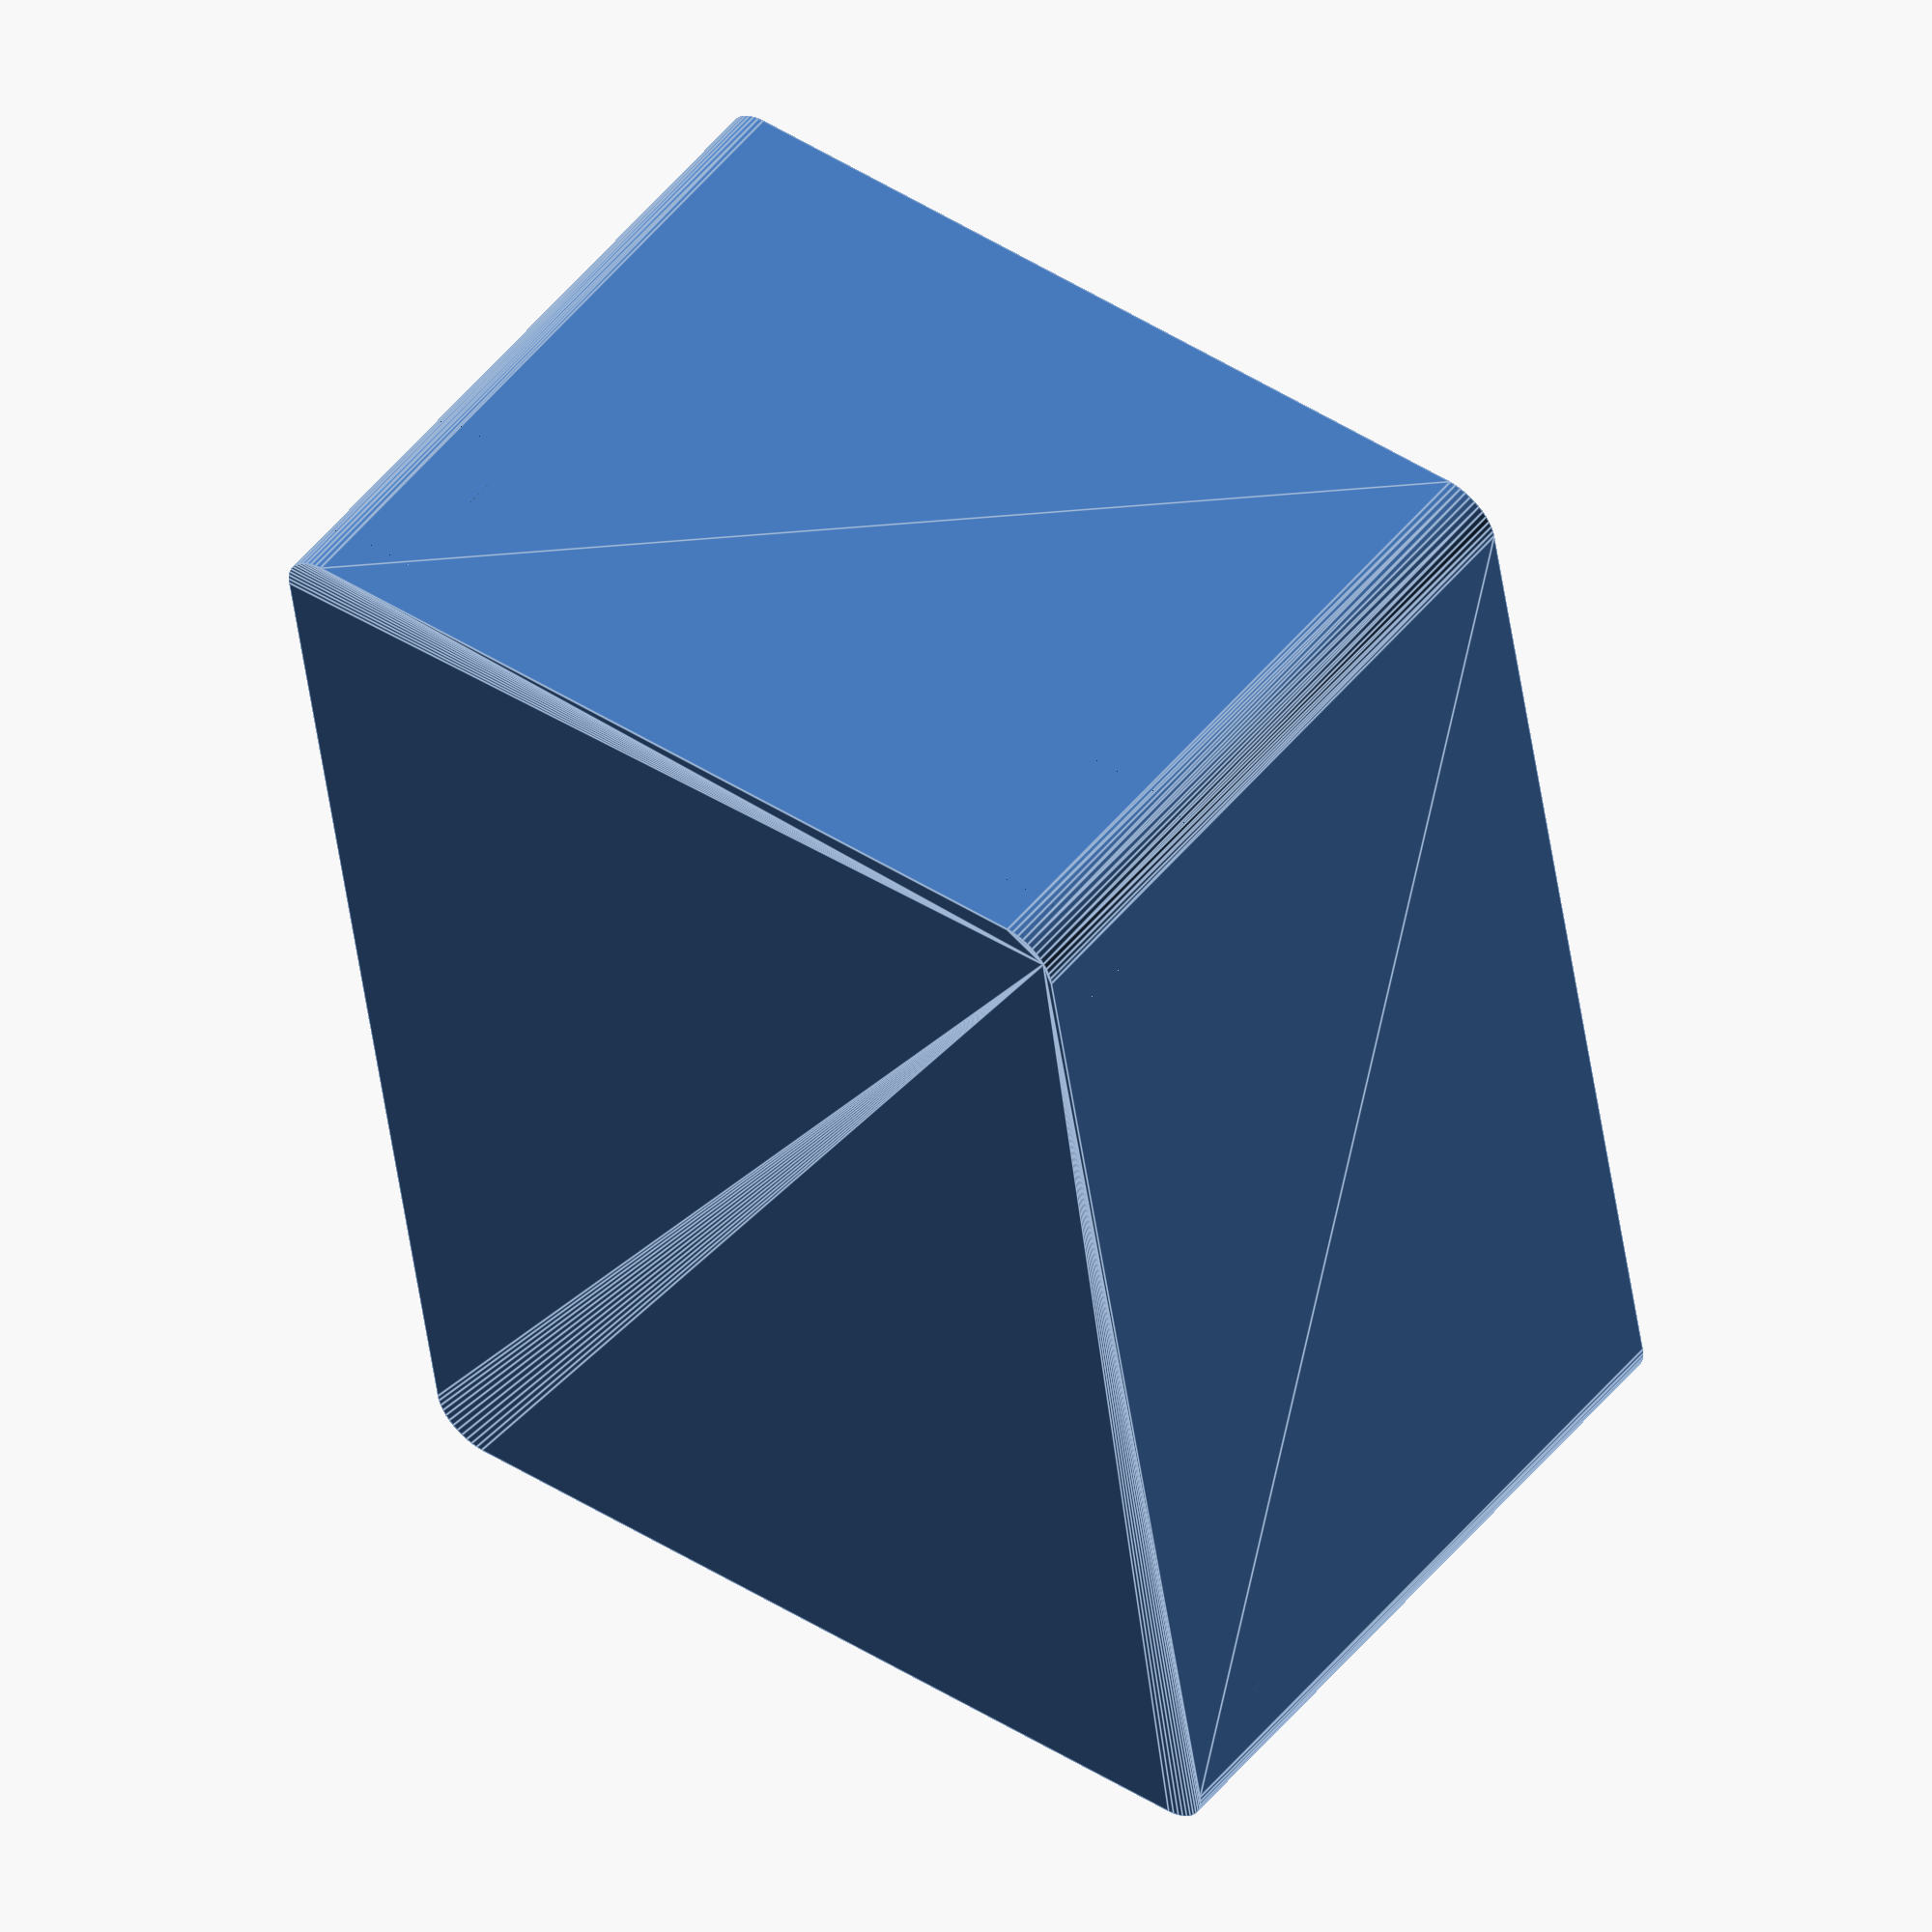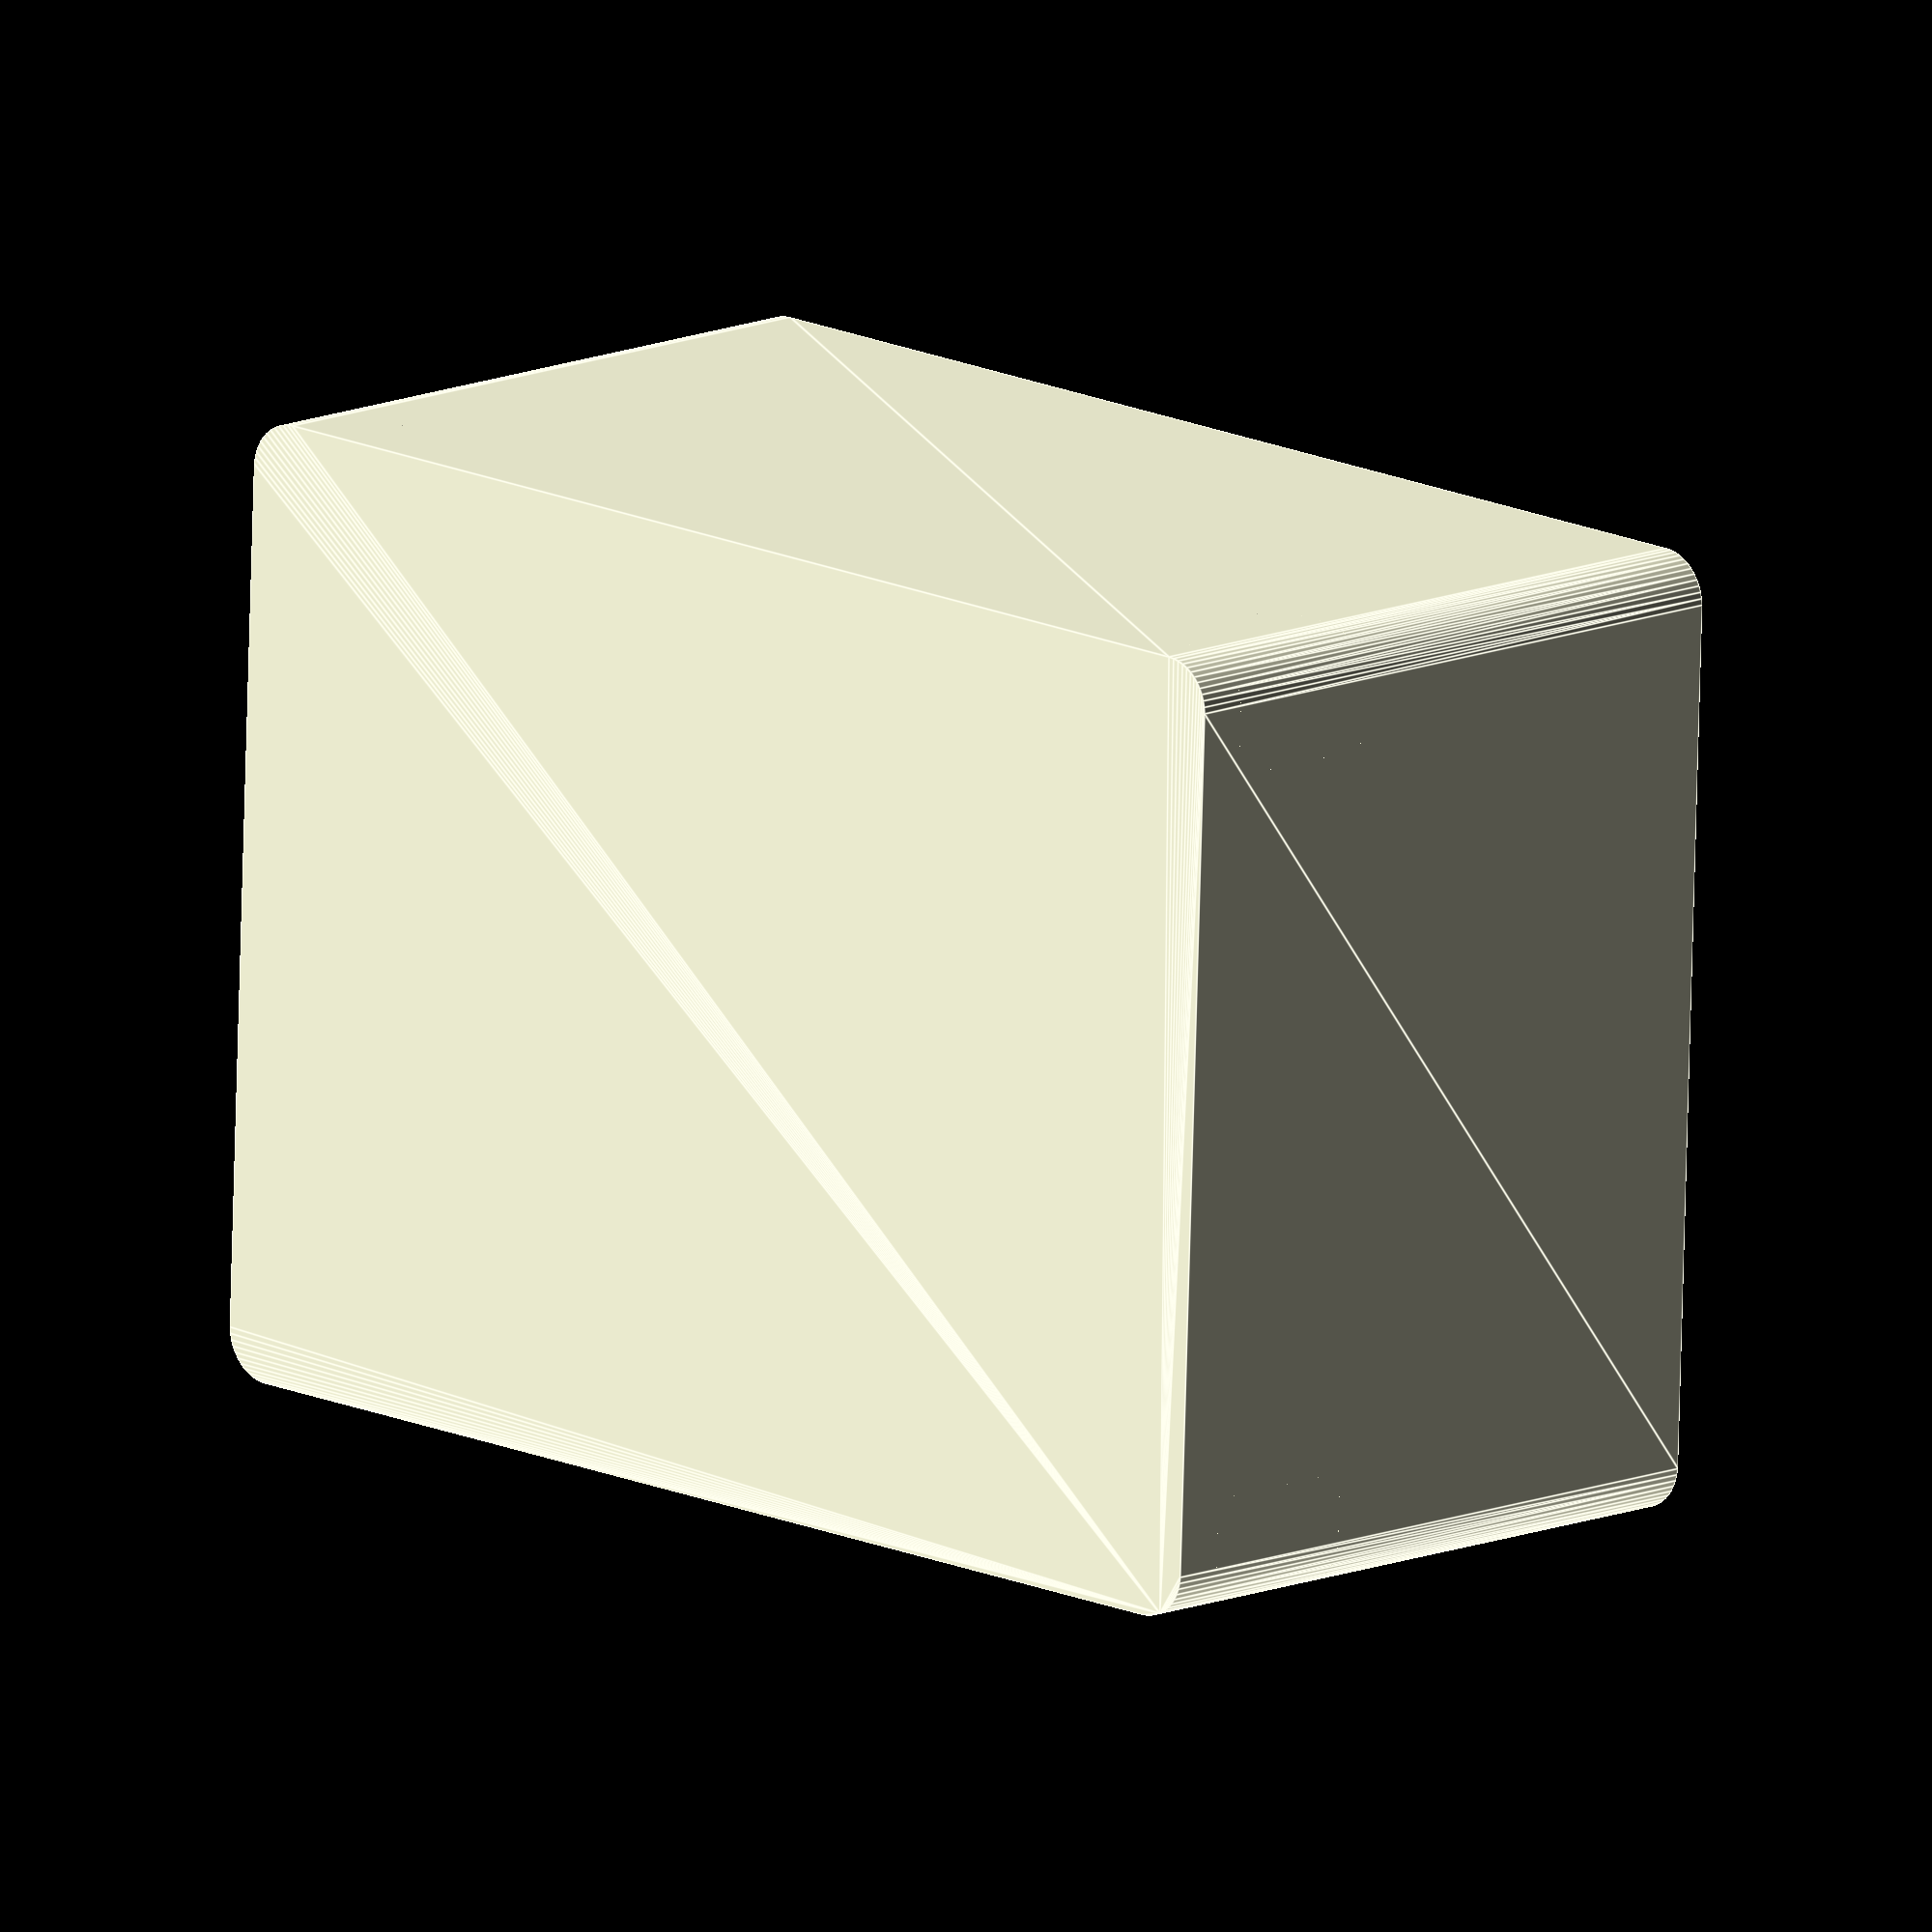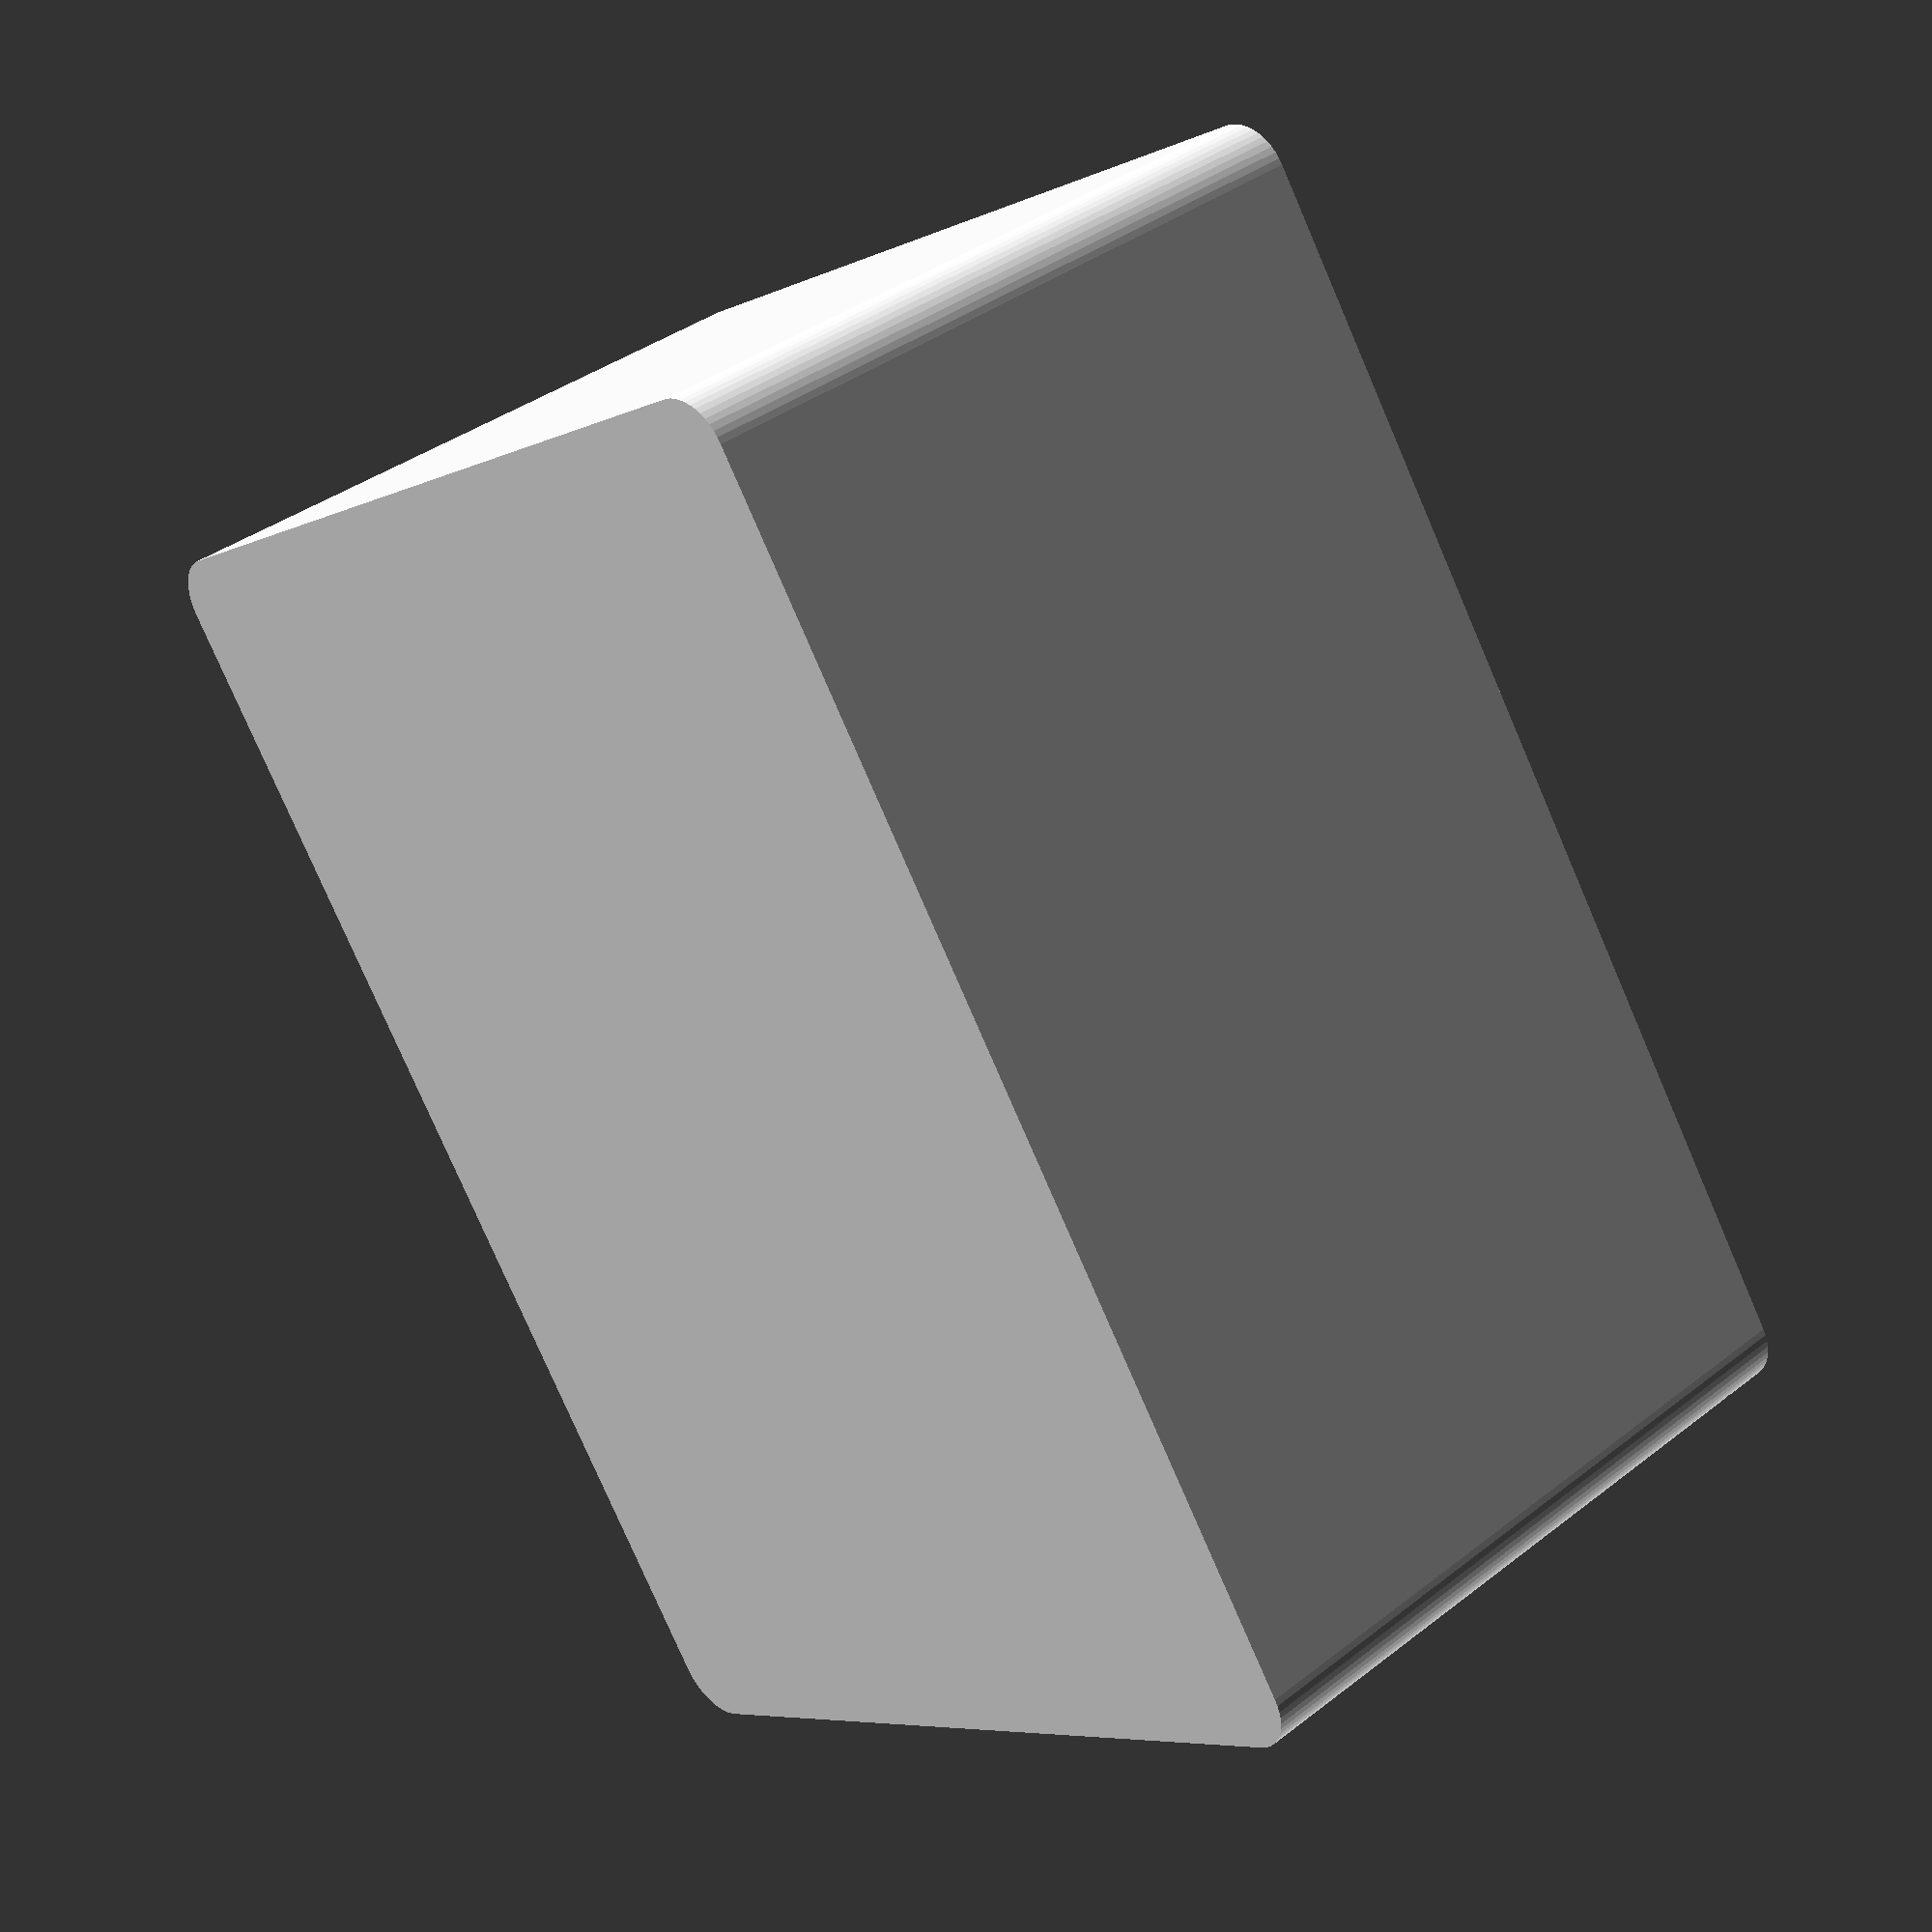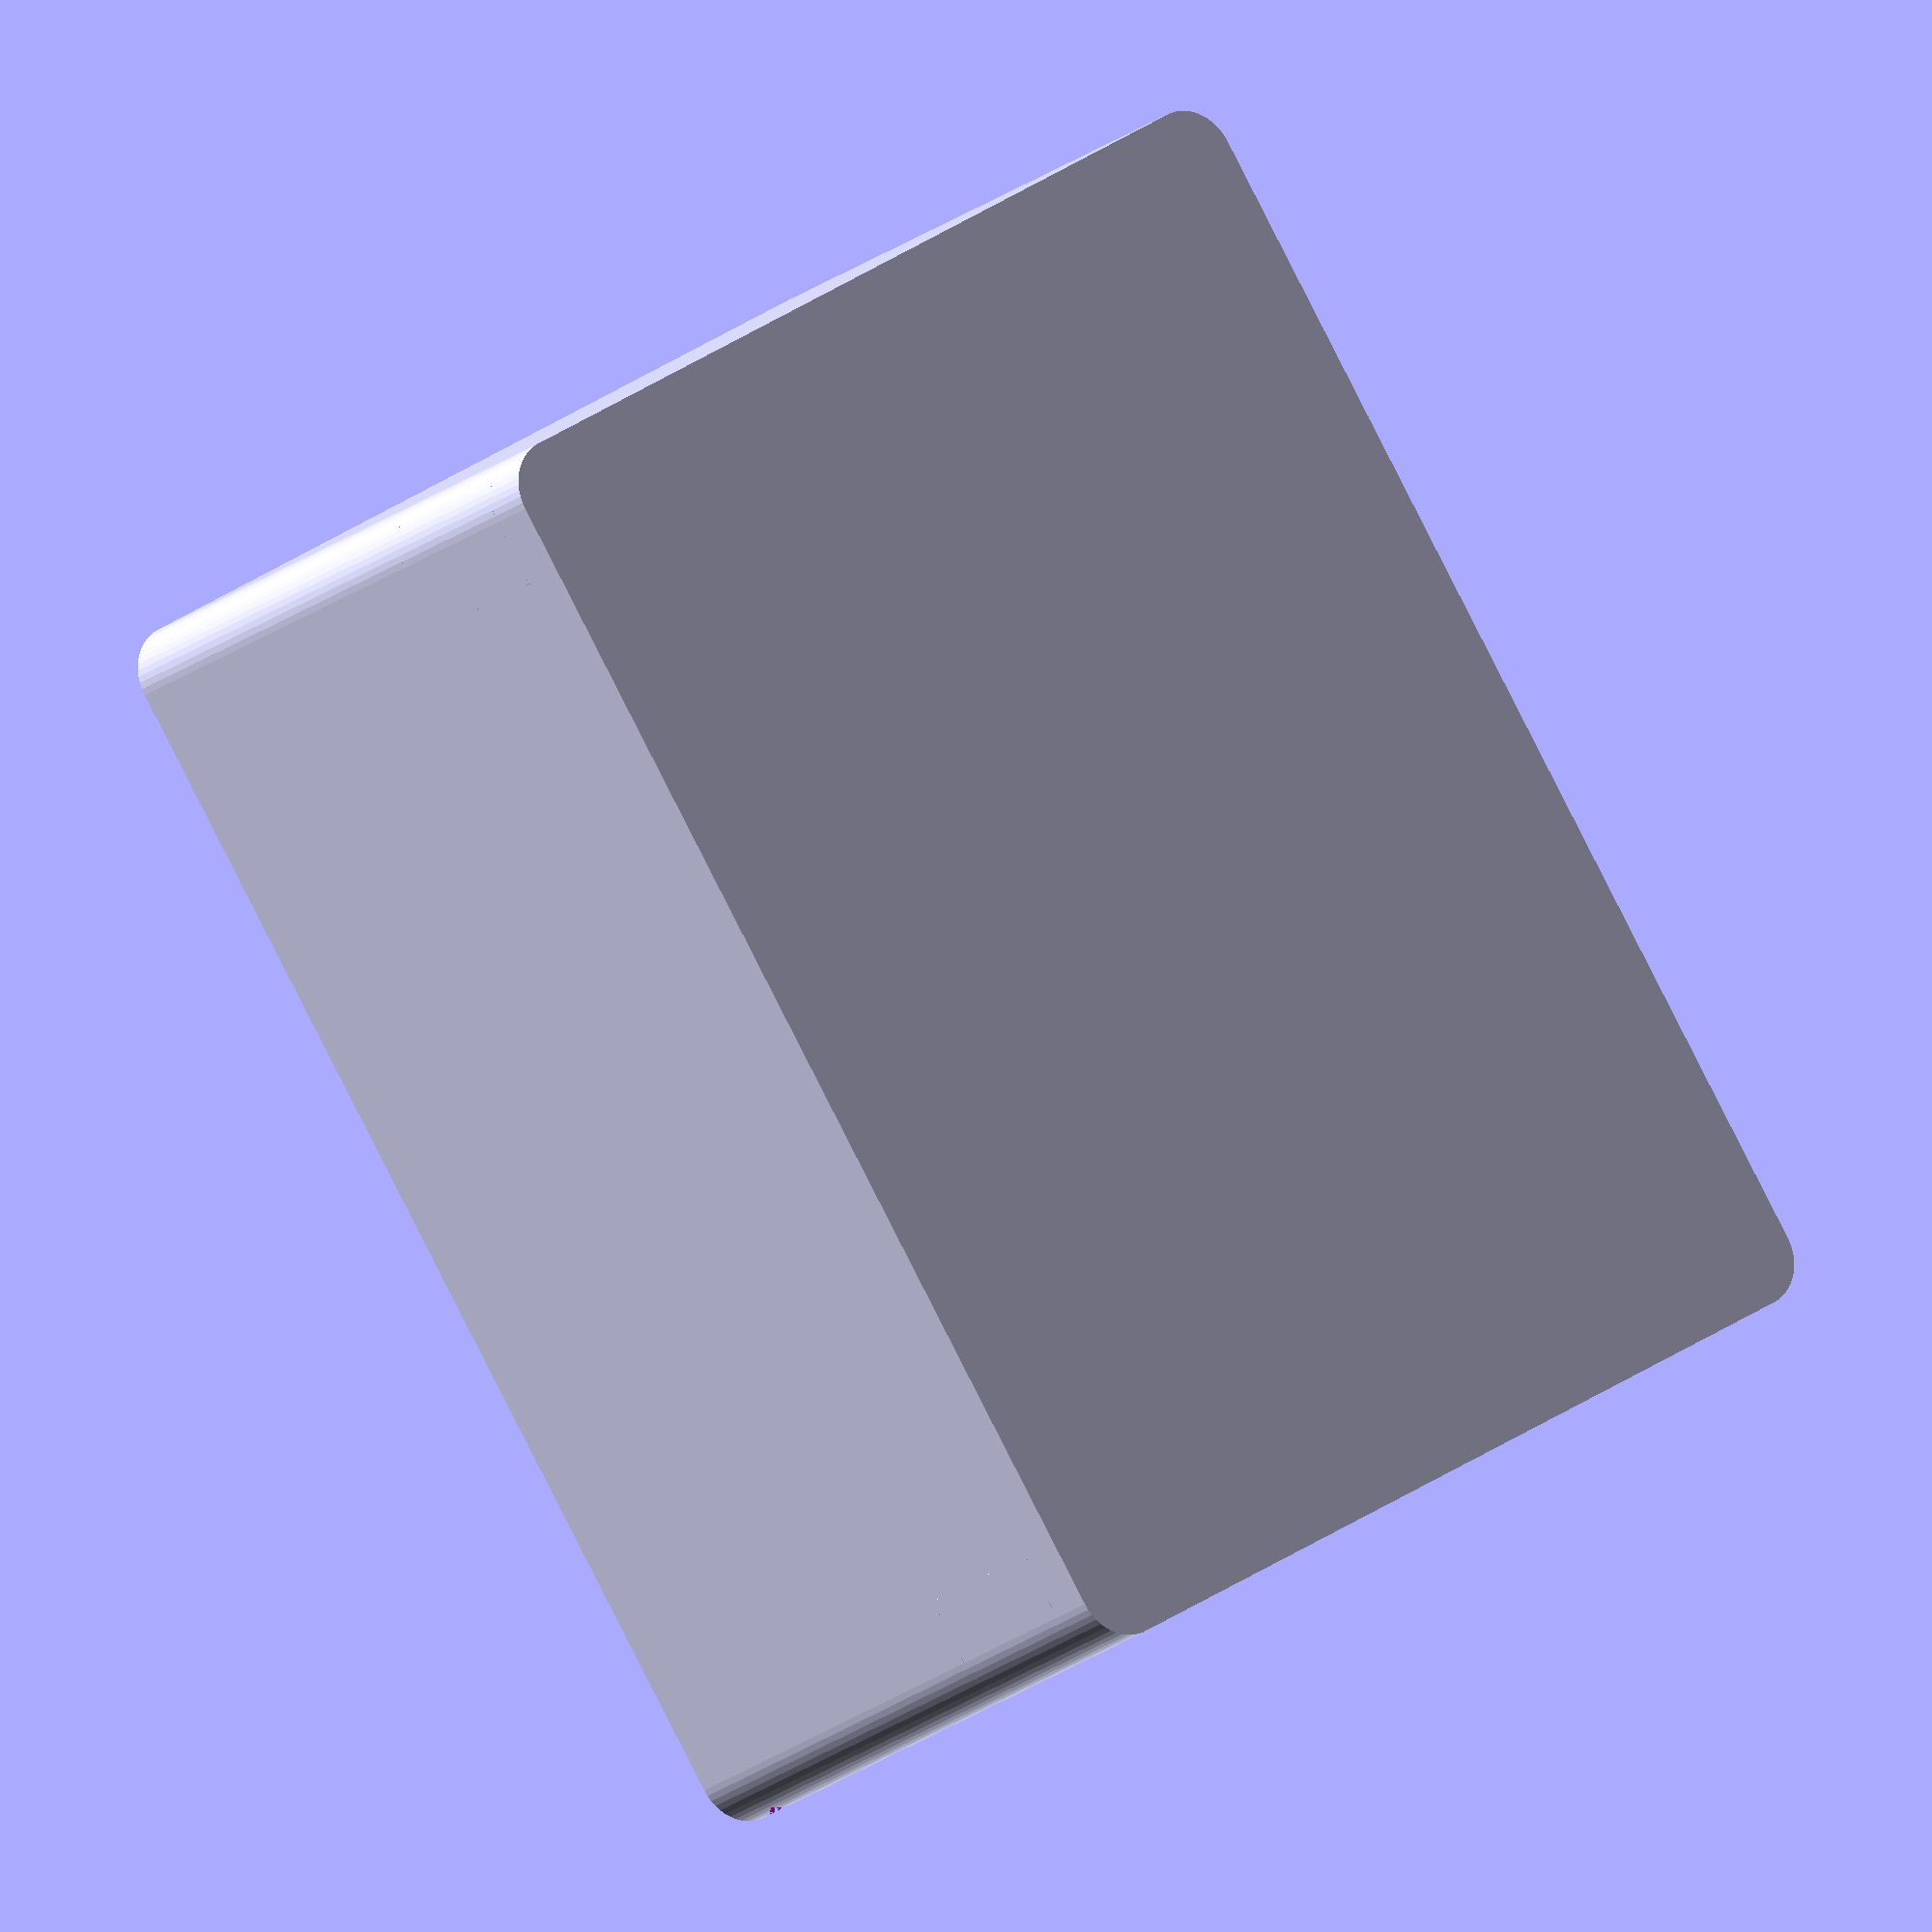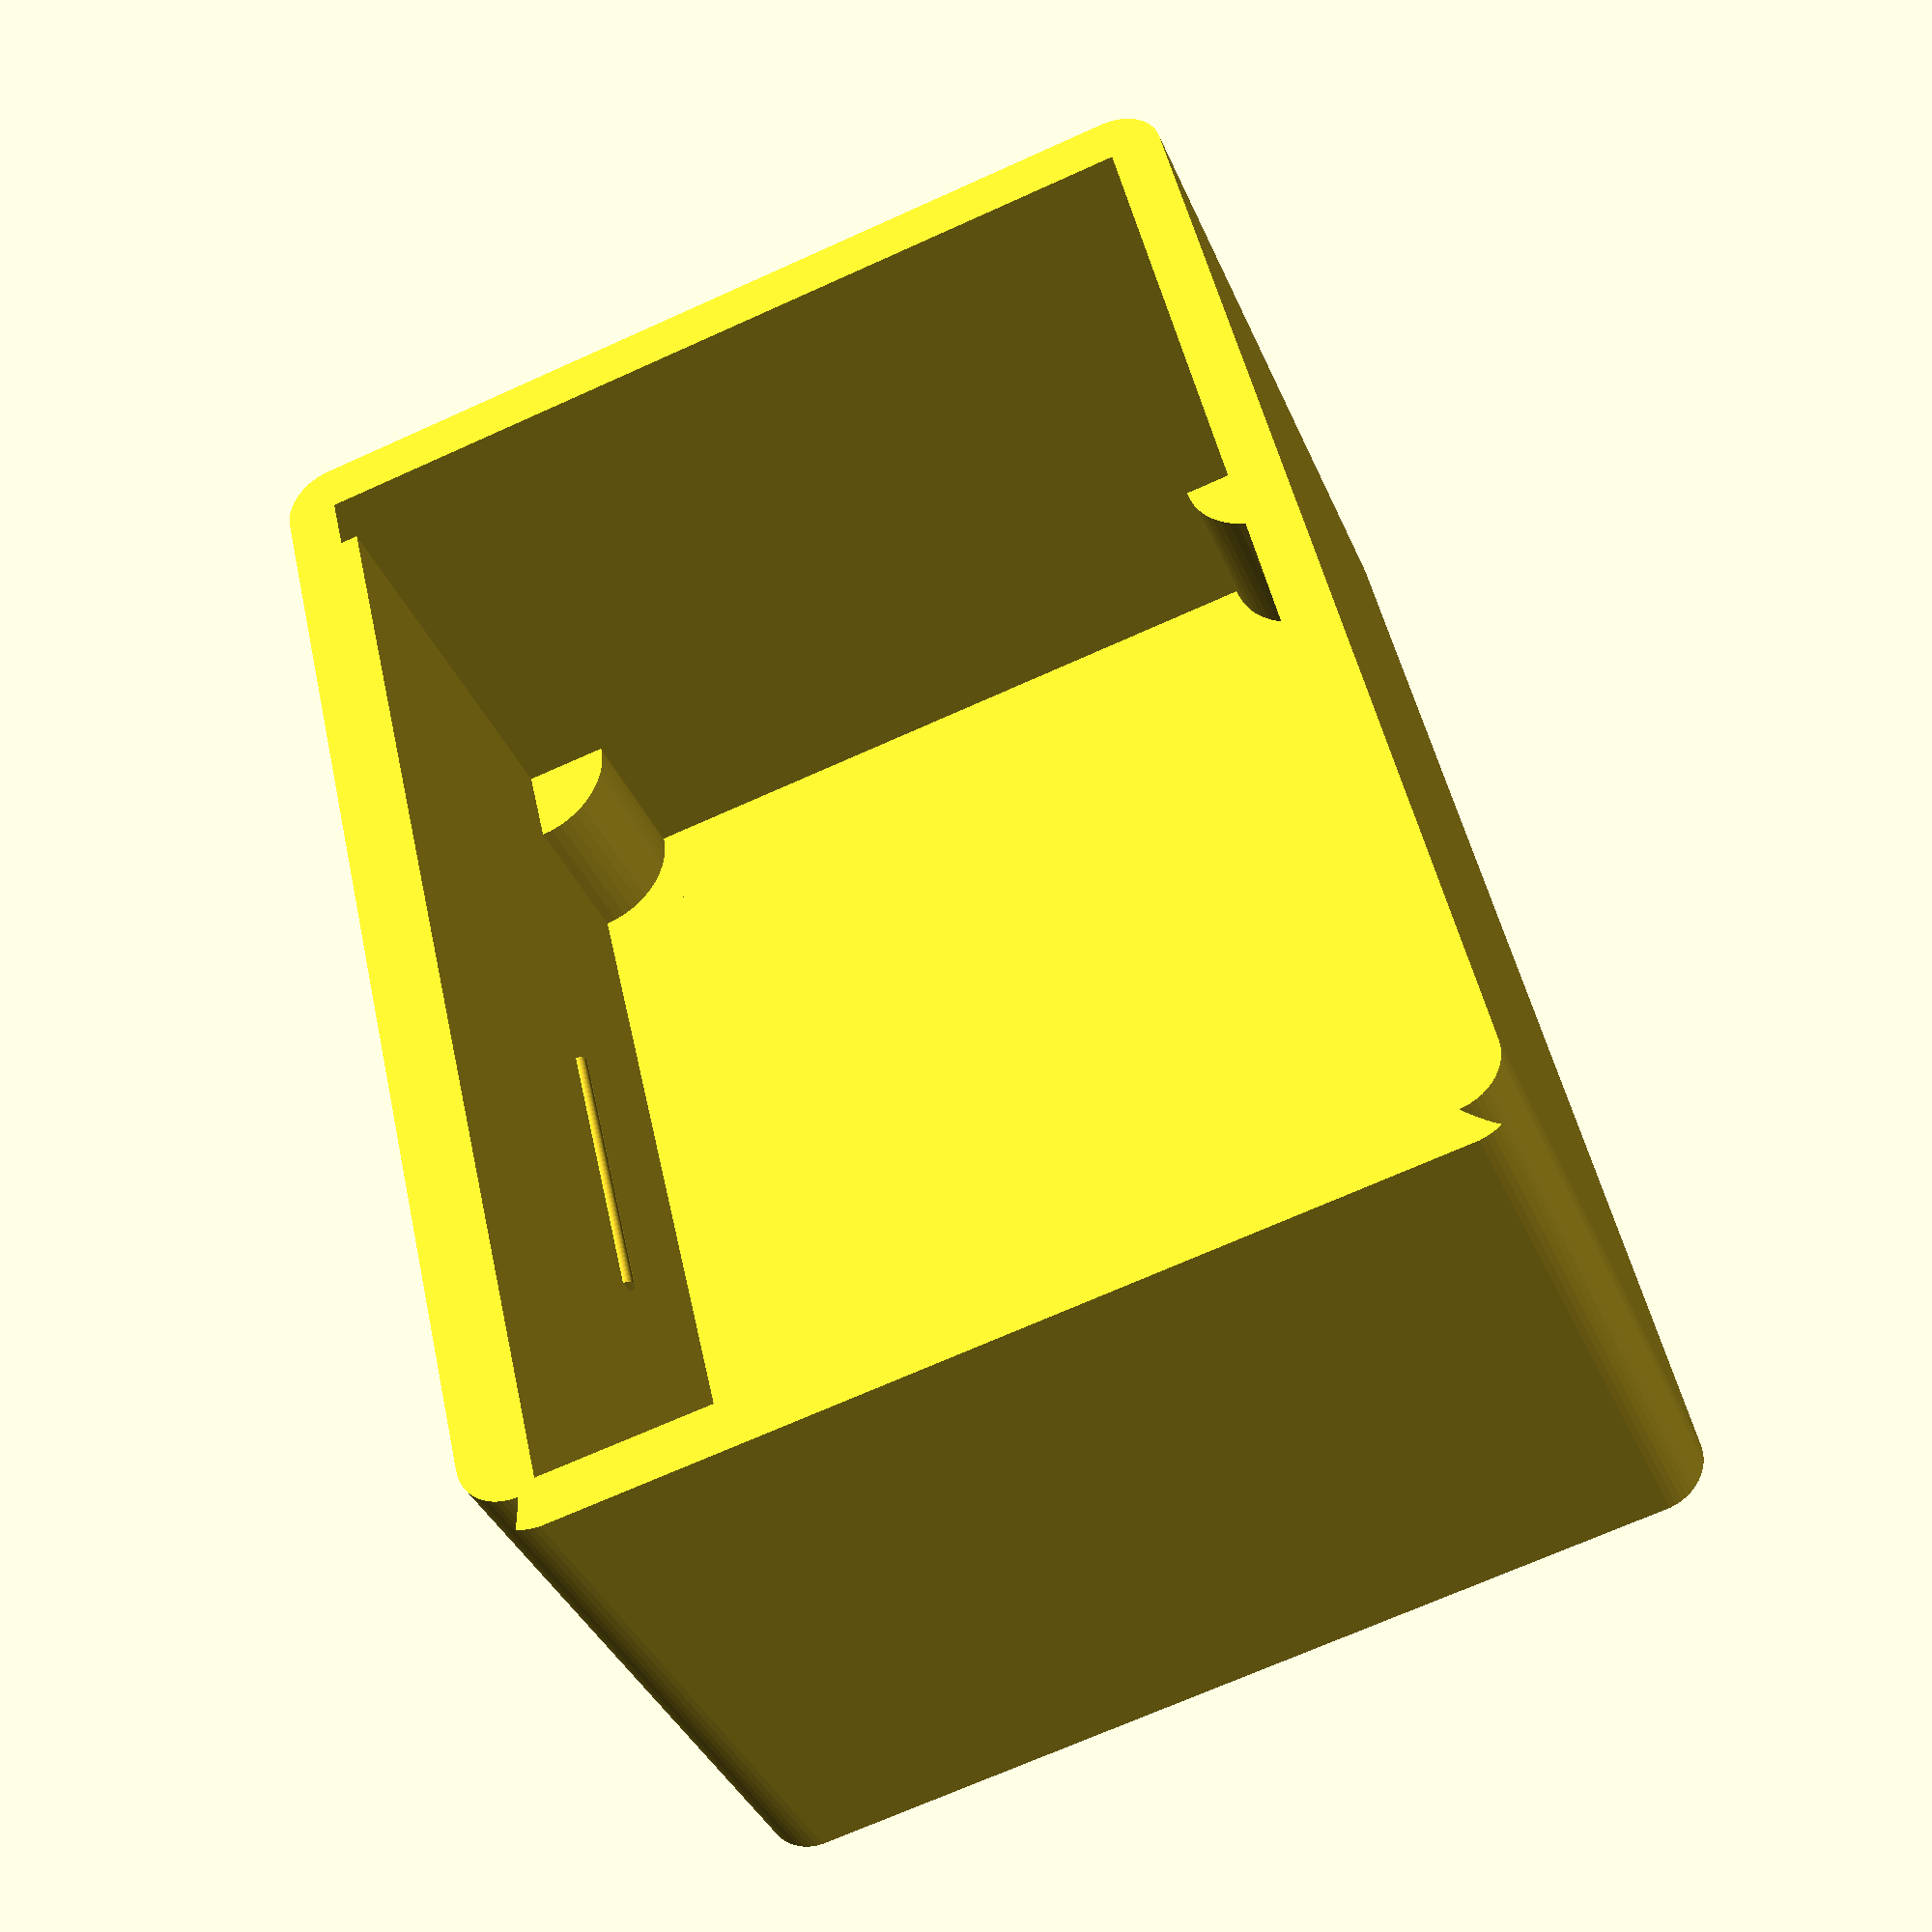
<openscad>
/* Project box

   A parametric box for electronics projects using perforated circuit boards. The
   board is held above the bottom of the box by four corner supports, and snaps
   into place to hold it snugly while allowing easy removal.

   Shapes provided as children will be used as cutouts, translated to the origin
   point of the top of the circuit board. Modules are provided for cutting out
   two-dimensional shapes from each wall face as well as the lid.
*/

$fn=50;

mode = "case";         // ["case", "lid", "all"]
board_x = 50;
board_y = 70;
board_thickness = 1;   // [1:10]
clearance_above = 20;  // [5:50]
clearance_below = 10;  // [5:50]
fit_tolerance = 0.5;
corner_radius=3;       // [1:10]
support_radius=5;      // [1:10]
wall_width=3;          // [3:10]

module _rounded_box(box, r) {
  hull() {
    translate([0 + r,0 + r,0])
      cylinder(h=box.z,r=r);
    translate([box.x - r,0 + r,0])
      cylinder(h=box.z, r=r);
    translate([box.x - r,box.y - r,0])
      cylinder(h=box.z, r=r);
    translate([0 + r,box.y - r,0])
      cylinder(h=box.z, r=r);
  }
}

module corner_post(h, r) {
  intersection() {
    translate([-0.001,-0.001,-0.001])
      cube([r*1.1, r*1.1, h*1.2]);
    cylinder(h=h, r=r);
  }
}

module lid_base(dimensions, slot_depth=1.5) {
  polyhedron([// bottom face
              [0, 0, 0],
              [dimensions.x, 0, 0],
              [dimensions.x, dimensions.y, 0],
              [0, dimensions.y, 0],
              // top face
              [slot_depth, 0, dimensions.z],
              [dimensions.x - slot_depth, 0, dimensions.z],
              [dimensions.x - slot_depth, dimensions.y, dimensions.z],
              [slot_depth, dimensions.y, dimensions.z]],
             [[0,1,2,3],
              [4,5,1,0],
              [7,6,5,4],
              [5,6,2,1],
              [6,7,3,2],
              [7,4,0,3]]);
}

module lid(dimensions, slot_depth=1.5, wall_width=3, fit_tolerance=0.5) {
  indent_width = dimensions.x / 4;
  difference() {
    union() {
      lid_base([dimensions.x, dimensions.y, dimensions.z], slot_depth);
      // locking tab
      translate([dimensions.x / 2 - indent_width / 2 - fit_tolerance,
                 dimensions.y - wall_width - fit_tolerance,
                 0])
        rotate([0, 90, 0])
        cylinder(h=dimensions.x / 4, r=2*fit_tolerance);
    }
    // pull handle
    translate([dimensions.x / 2 - indent_width / 2 - fit_tolerance,
               dimensions.y - wall_width + fit_tolerance + 0.001,
               -0.001]) {
      cube([indent_width,wall_width - 2 * fit_tolerance,0.6 * dimensions.z]);
      cube([indent_width,2 + wall_width - 2 * fit_tolerance,0.3 * dimensions.z]);
    }
  }
}

module project_box(box,
                   below=10,
                   board_thickness=1,
                   fit_tolerance=0.5,
                   corner_radius=3,
                   support_radius=5,
                   wall_width=3,
                   mode="case") {
  width=box.x + (fit_tolerance * 2);
  depth=box.y + (fit_tolerance * 2);
  lid_width = width + wall_width; // Extends halfway into each side wall
  lid_depth = depth + wall_width; // Extends out of one wall
  lid_height = wall_width;        // Replaces most of the top wall
  height=board_thickness + box.z + below + (fit_tolerance * 2) + lid_height;

  // case
  if ((mode == "case") || (mode == "all")) {
    difference() {
      union() {
        // hollow shell
        difference() {
          _rounded_box([width + (wall_width * 2),
                       depth + (wall_width * 2),
                       height + (wall_width * 2)],
                       r=corner_radius);
          translate([wall_width,wall_width,wall_width])
            cube([width, depth, height + (wall_width * 2)]);
          // lid slot
          translate([wall_width / 2, wall_width, height + wall_width + 0.001]) {
            lid_base([lid_width, lid_depth, lid_height]);
          }
        }
        // supports
        translate([wall_width,wall_width,wall_width]) {
          translate([0,0,0])
            corner_post(h=below, r=support_radius);
          translate([width,0,0])
            rotate([0,0,90])
            corner_post(h=below, r=support_radius);
          translate([0,depth,0])
            rotate([0,0,270])
            corner_post(h=below, r=support_radius);
          translate([width,depth,0])
            rotate([0,0,180])
            corner_post(h=below, r=support_radius);
        }

        // locking nubs
        translate([wall_width,wall_width,wall_width]) {
          nub_size = fit_tolerance * 2;
          nub_width = box.y / 4;
          nub_height = below + board_thickness + (nub_size/2) + (fit_tolerance*2);
          translate([0,box.y / 2 - nub_width / 2,nub_height])
            rotate([270,0,0])
            cylinder(h=nub_width, r=nub_size/2);
          translate([width,box.y / 2 - nub_width / 2,nub_height])
            rotate([270,0,0])
            cylinder(h=nub_width, r=nub_size/2);
        }
        if (mode == "all") {
          // lid
          translate([wall_width / 2 + fit_tolerance,
                     wall_width + fit_tolerance,
                     height + wall_width + fit_tolerance]) {
            lid([lid_width - (fit_tolerance * 2),
                 lid_depth - (fit_tolerance * 2),
                 lid_height - (fit_tolerance * 2)]);
          }
        }
      }
      // cutouts
      translate([wall_width + fit_tolerance, wall_width + fit_tolerance, wall_width + below])
        children();
    }
  } else if (mode == "lid") {
    // Flip the lid and translate it into place for printing
    translate([lid_width - (fit_tolerance * 2),0,lid_height - (fit_tolerance * 2)]) {
      rotate([0, 180, 0]) {
        difference() {
          lid([lid_width - (fit_tolerance * 2),
               lid_depth - (fit_tolerance * 2),
               lid_height - (fit_tolerance * 2)]);
          translate([wall_width + fit_tolerance, wall_width + fit_tolerance, -0.001])
            children();
        }
      }
    }
  }
}

module cutout_front(box) {
  rotate([90, 0, 0])
    linear_extrude(height=box.y * 2)
    children(0);
}

module cutout_back(box)  {
  translate([box.x,0,0])
    rotate([90, 0, 180])
    linear_extrude(height=box.y * 2)
    children(0);
}

module cutout_right(box) {
  rotate([90, 0, 90])
    linear_extrude(height=box.x * 2)
    children(0);
}

module cutout_left(box) {
  translate([box.x, box.y, 0])
    rotate([90, 0, 270])
    linear_extrude(height=box.x * 2)
    children(0);
}

module cutout_top(box) {
  linear_extrude(height=box.y * 2)
    children(0);
}

project_box([board_x, board_y, clearance_above],
            below=clearance_below,
            board_thickness=board_thickness,
            fit_tolerance=fit_tolerance,
            corner_radius=corner_radius,
            support_radius=support_radius,
            wall_width=wall_width,
            mode=mode);

</openscad>
<views>
elev=126.2 azim=8.9 roll=321.4 proj=o view=edges
elev=347.6 azim=87.8 roll=224.5 proj=o view=edges
elev=322.5 azim=214.3 roll=225.3 proj=p view=wireframe
elev=18.1 azim=212.6 roll=147.6 proj=o view=solid
elev=36.7 azim=167.1 roll=20.8 proj=p view=wireframe
</views>
